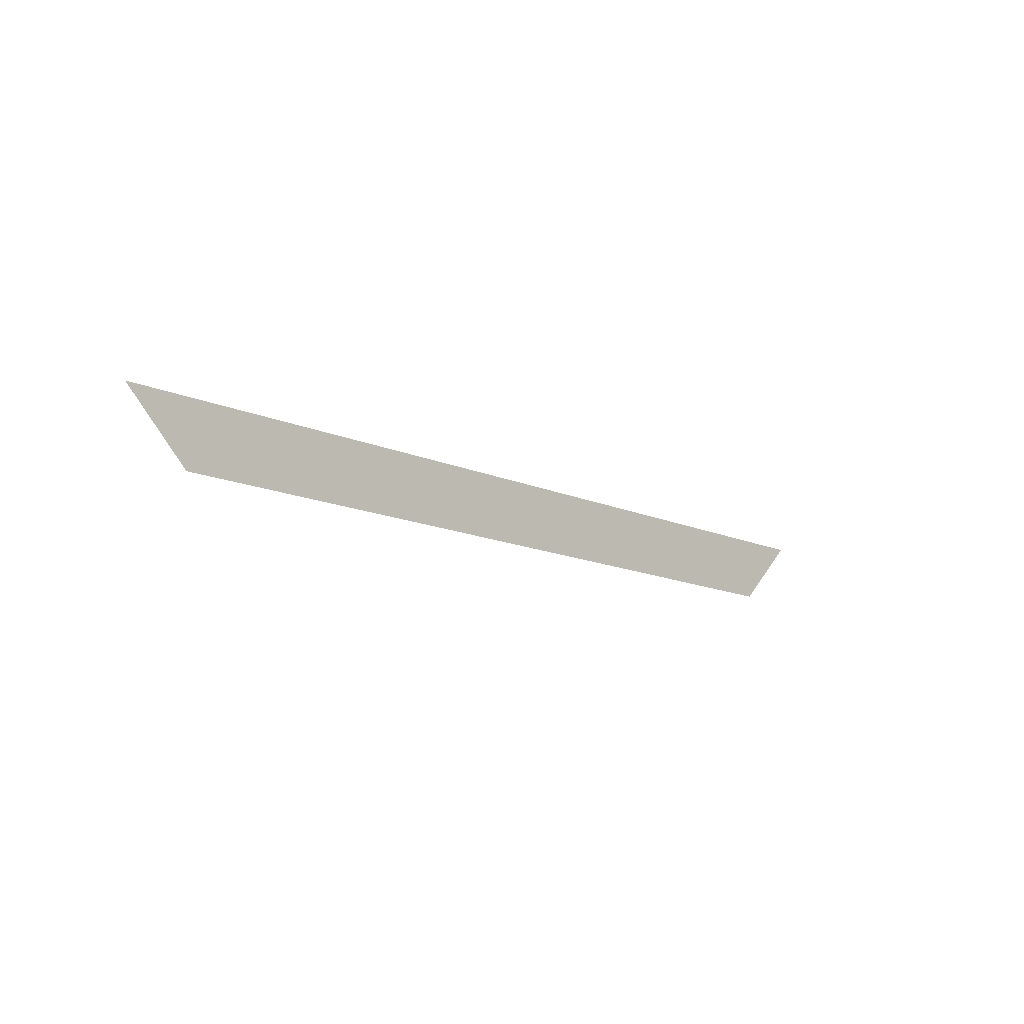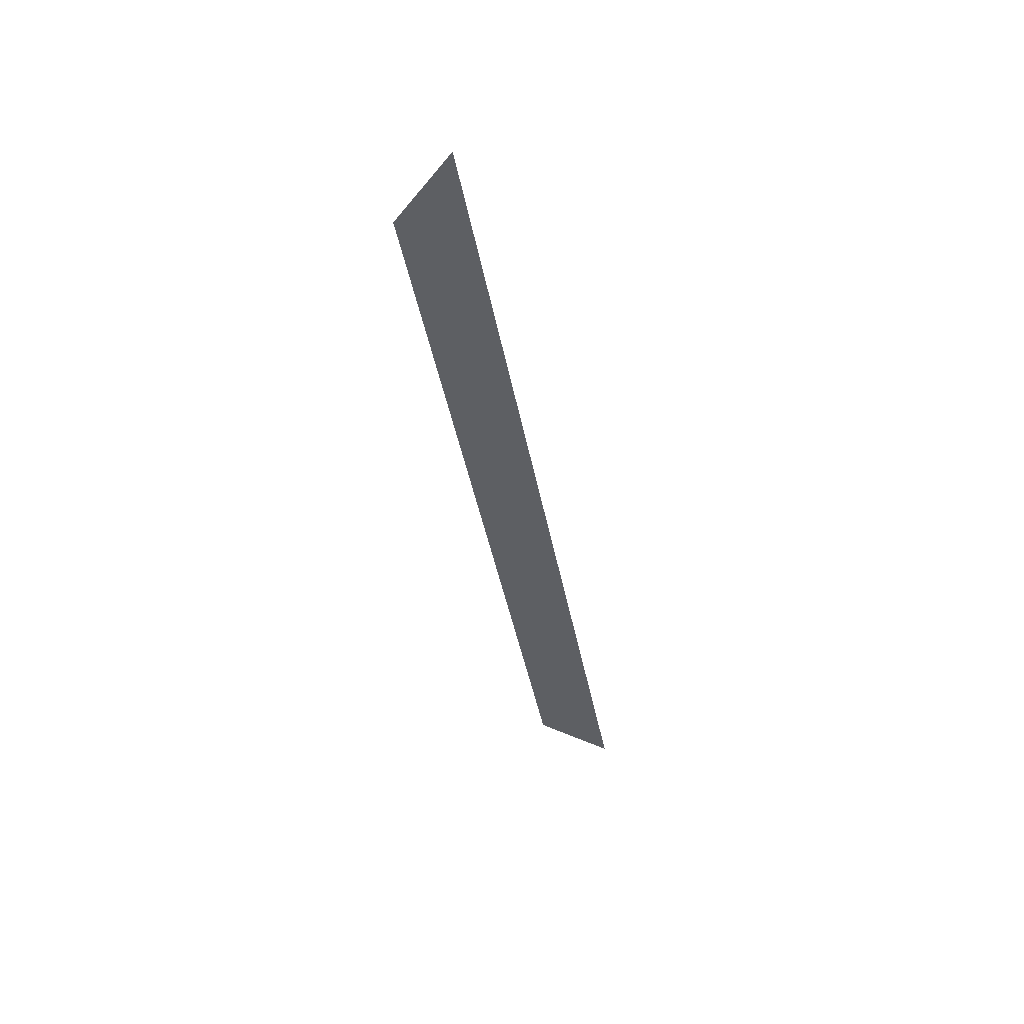
<metadata>
{"format":"obj","ext":"obj","renderer":"f3d","projection":"perspective","resolution":1024,"background":"white","views":[{"elev":-13.4,"azim":133.9,"up":"+Y"},{"elev":-40.1,"azim":100.1,"up":"+Z"}]}
</metadata>
<code>
v -5 5 -2.5
v 5 5 -2.5
v 4.293 4.293 -2.5
v -4.293 4.293 -2.5
f 4 1 2 3

</code>
